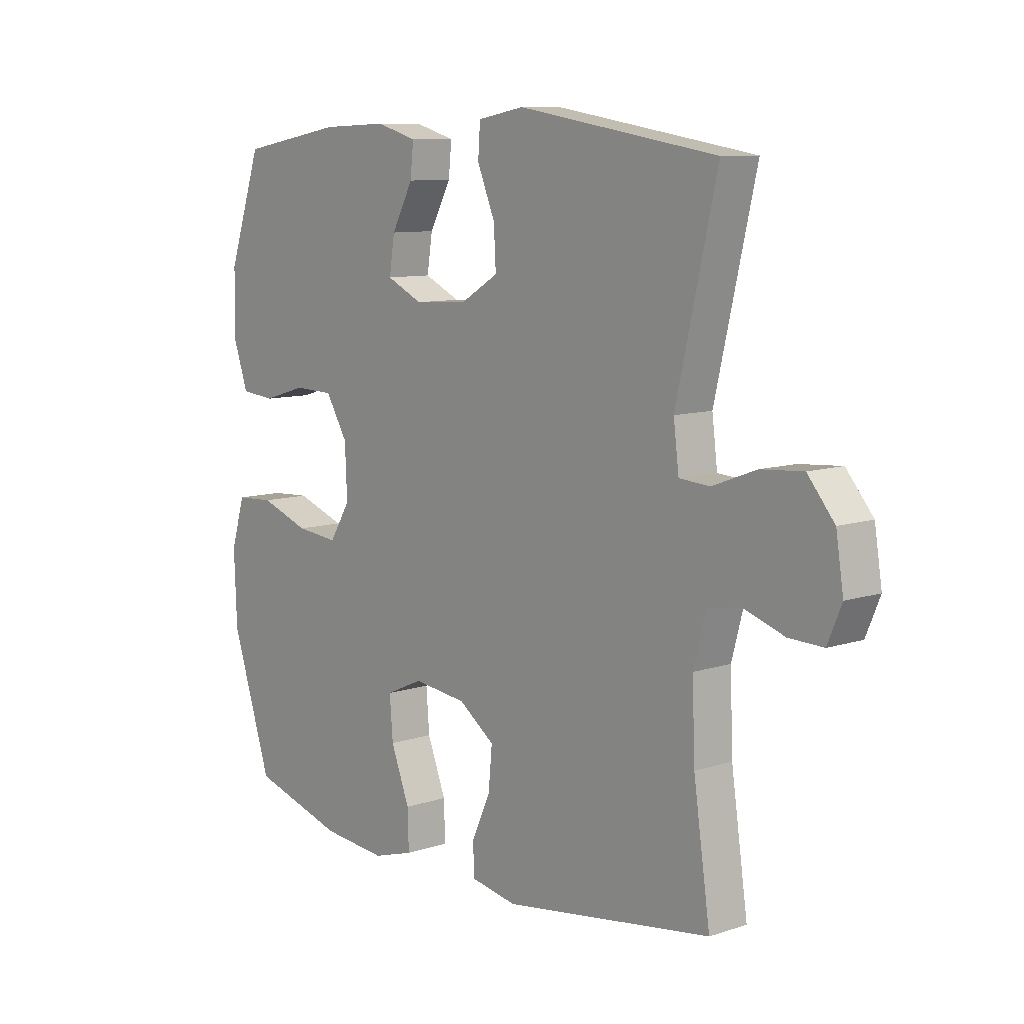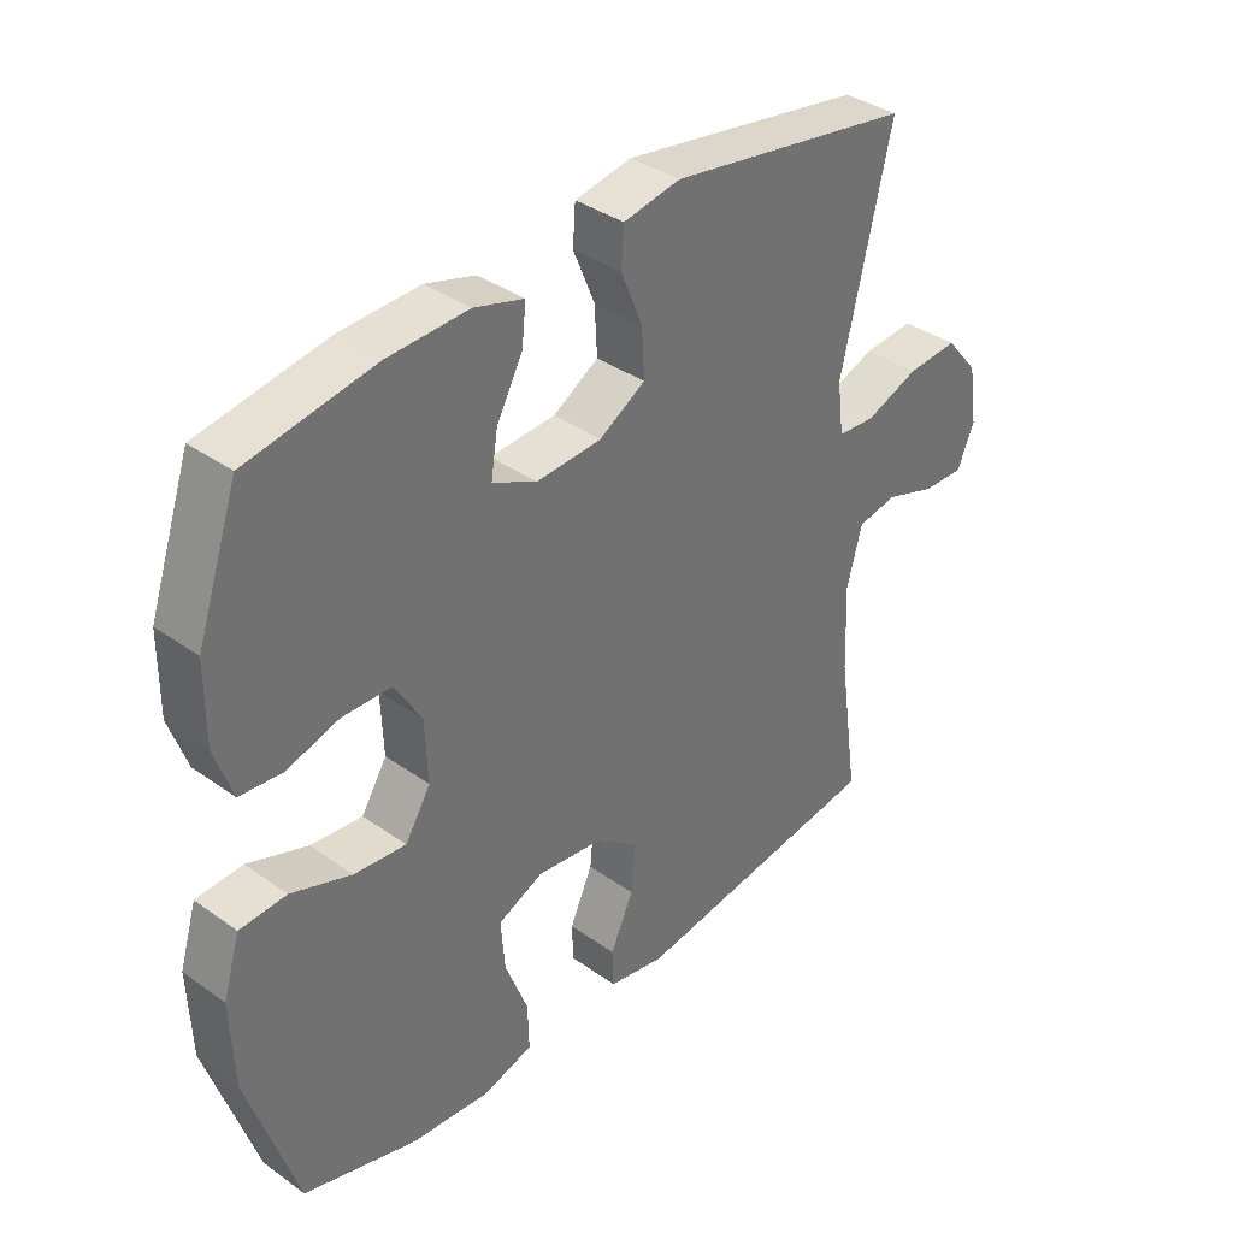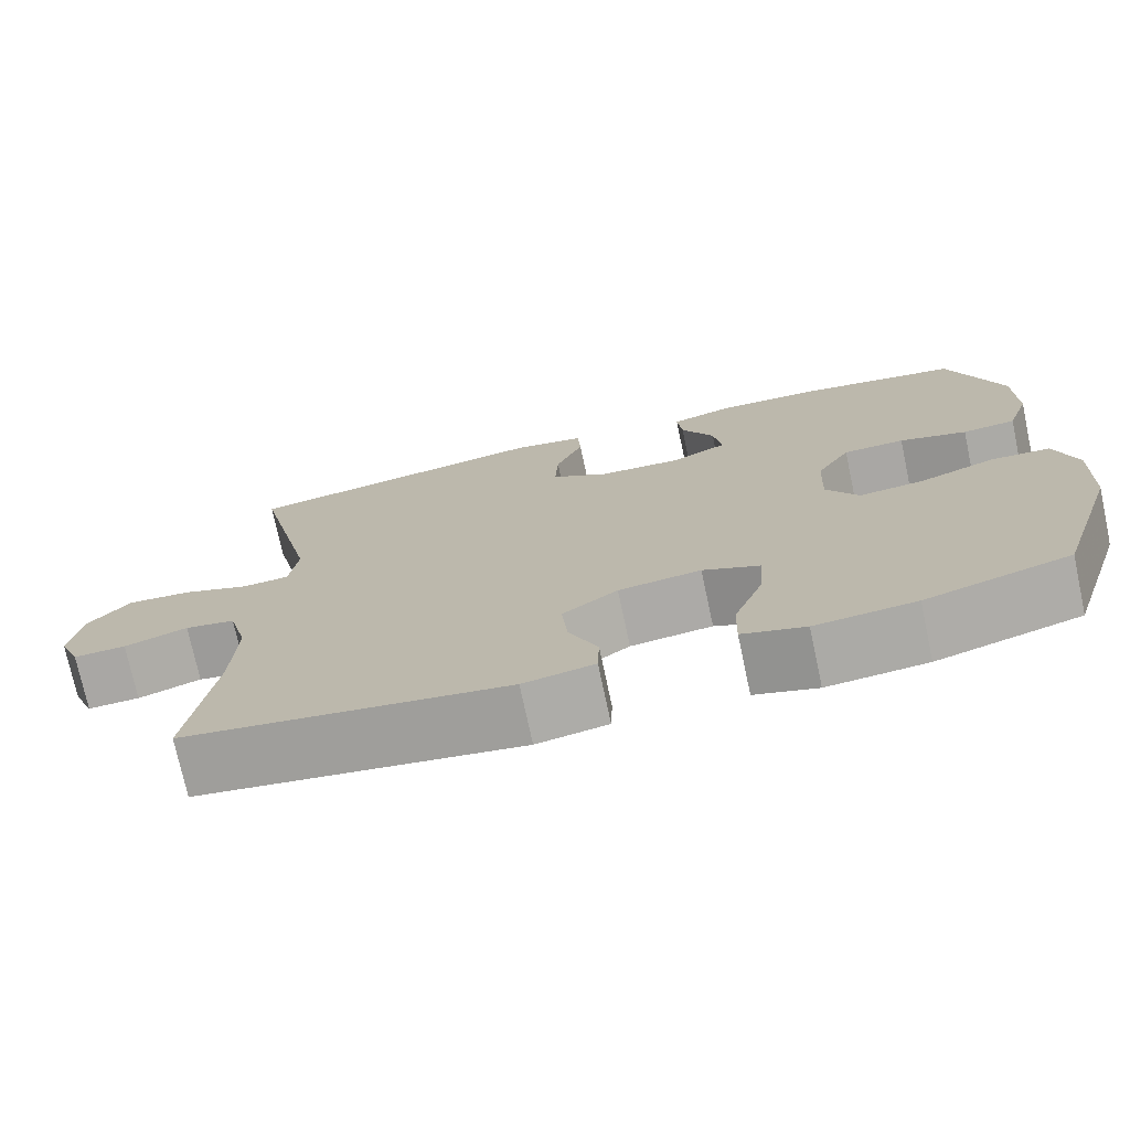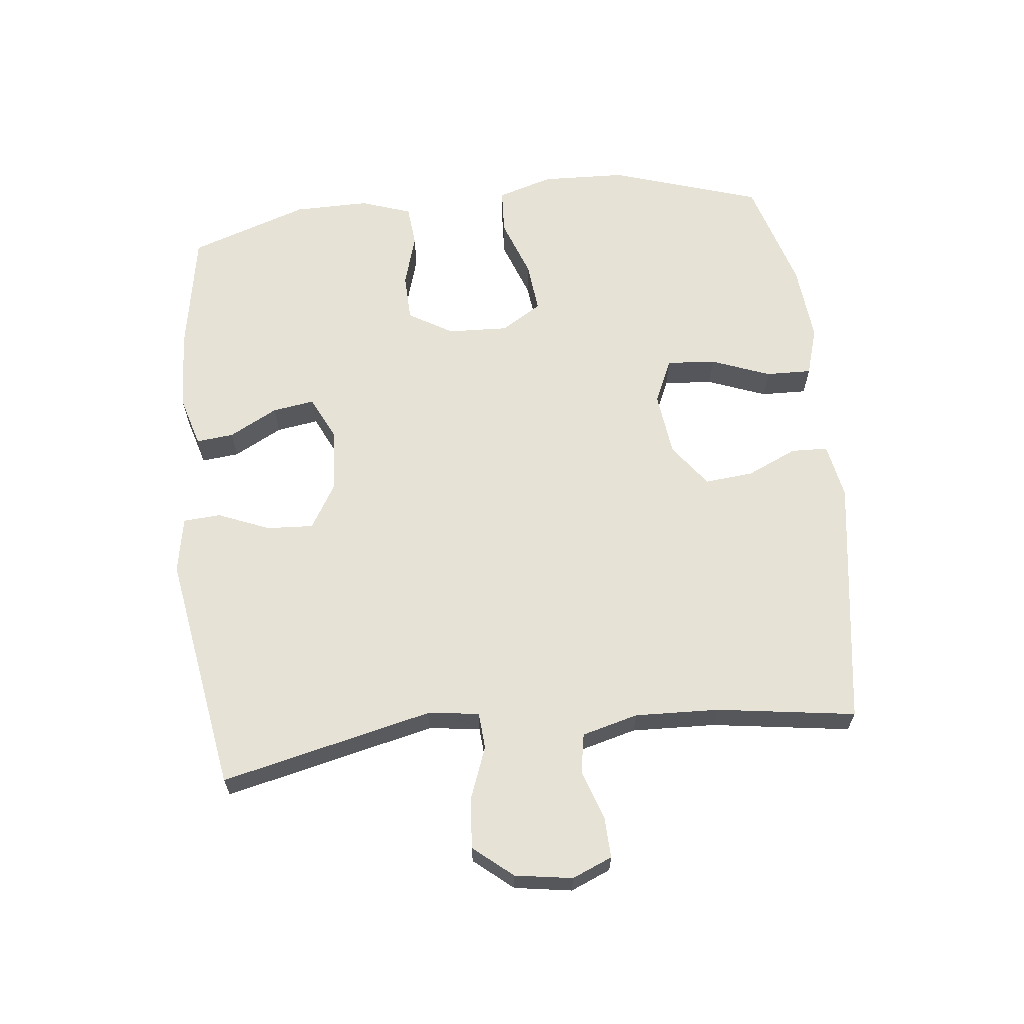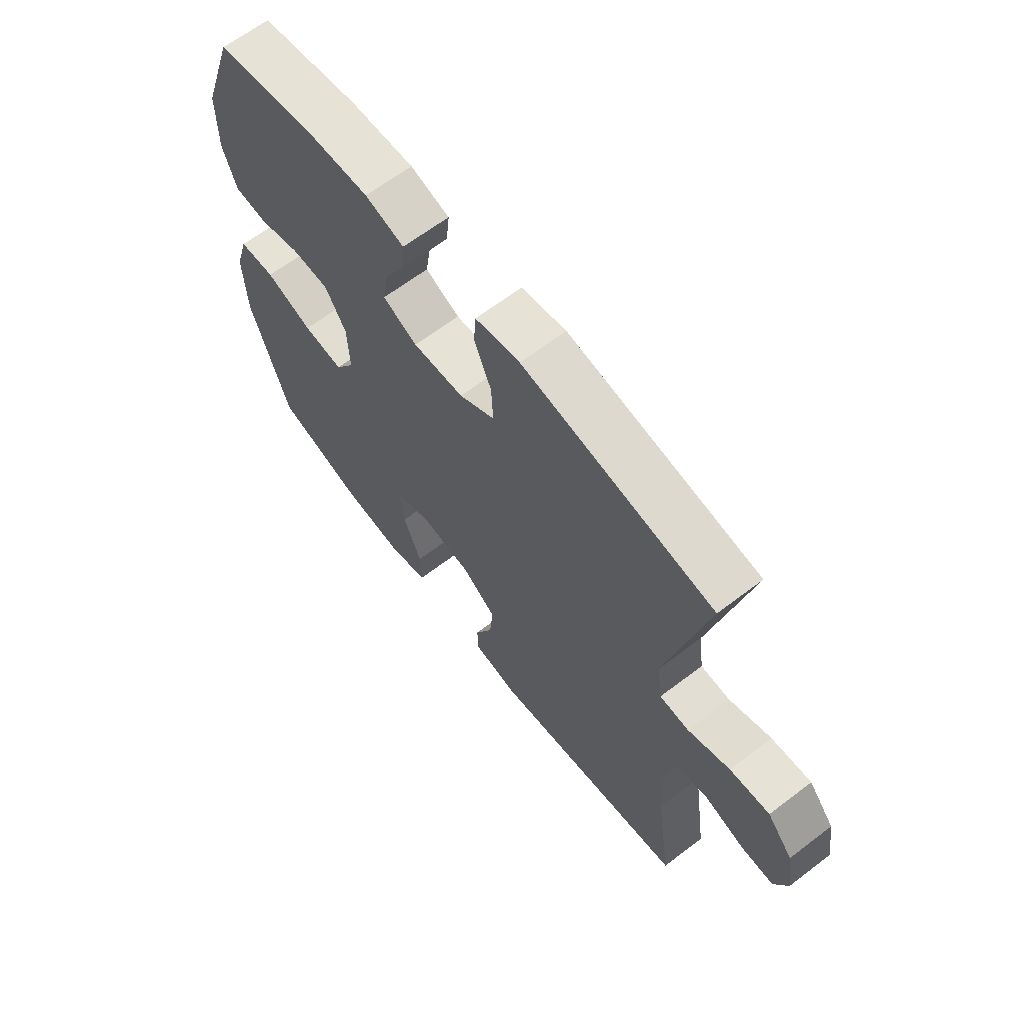
<metadata>
{"format":"obj","ext":"obj","renderer":"f3d","projection":"perspective","resolution":1024,"background":"white","views":[{"elev":9.4,"azim":49.3,"up":"+Z"},{"elev":36.8,"azim":-47.3,"up":"+Z"},{"elev":-74.2,"azim":-167.9,"up":"+Z"},{"elev":63.7,"azim":83.7,"up":"+Y"},{"elev":64.8,"azim":52.5,"up":"+Z"}]}
</metadata>
<code>
v 0.5 0.07 -0.5
v 0.11 0.07 -0.557
v 0.024 0.07 -0.541
v 0.022 0.07 -0.484
v 0.057 0.07 -0.406
v 0.064 0.07 -0.331
v -0.003 0.07 -0.282
v -0.103 0.07 -0.27
v -0.172 0.07 -0.301
v -0.166 0.07 -0.377
v -0.131 0.07 -0.468
v -0.129 0.07 -0.539
v -0.205 0.07 -0.562
v -0.326 0.07 -0.551
v -0.5 0.07 -0.5
v -0.575 0.07 -0.268
v -0.58 0.07 -0.137
v -0.554 0.07 -0.051
v -0.483 0.07 -0.047
v -0.391 0.07 -0.08
v -0.312 0.07 -0.088
v -0.273 0.07 -0.025
v -0.277 0.07 0.069
v -0.318 0.07 0.137
v -0.392 0.07 0.139
v -0.473 0.07 0.115
v -0.537 0.07 0.121
v -0.564 0.07 0.199
v -0.563 0.07 0.316
v -0.5 0.07 0.5
v -0.306 0.07 0.534
v -0.183 0.07 0.539
v -0.107 0.07 0.517
v -0.113 0.07 0.459
v -0.153 0.07 0.384
v -0.163 0.07 0.319
v -0.096 0.07 0.287
v 0.004 0.07 0.293
v 0.074 0.07 0.335
v 0.07 0.07 0.407
v 0.037 0.07 0.487
v 0.041 0.07 0.545
v 0.128 0.07 0.561
v 0.5 0.07 0.5
v 0.424 0.07 0.173
v 0.434 0.07 0.093
v 0.491 0.07 0.089
v 0.573 0.07 0.12
v 0.651 0.07 0.126
v 0.701 0.07 0.066
v 0.715 0.07 -0.023
v 0.689 0.07 -0.085
v 0.625 0.07 -0.083
v 0.548 0.07 -0.057
v 0.487 0.07 -0.068
v 0.464 0.07 -0.155
v 0.469 0.07 -0.285
v 0.5 0 -0.5
v 0.11 0 -0.557
v 0.024 0 -0.541
v 0.022 0 -0.484
v 0.057 0 -0.406
v 0.064 0 -0.331
v -0.003 0 -0.282
v -0.103 0 -0.27
v -0.172 0 -0.301
v -0.166 0 -0.377
v -0.131 0 -0.468
v -0.129 0 -0.539
v -0.205 0 -0.562
v -0.326 0 -0.551
v -0.5 0 -0.5
v -0.575 0 -0.268
v -0.58 0 -0.137
v -0.554 0 -0.051
v -0.483 0 -0.047
v -0.391 0 -0.08
v -0.312 0 -0.088
v -0.273 0 -0.025
v -0.277 0 0.069
v -0.318 0 0.137
v -0.392 0 0.139
v -0.473 0 0.115
v -0.537 0 0.121
v -0.564 0 0.199
v -0.563 0 0.316
v -0.5 0 0.5
v -0.306 0 0.534
v -0.183 0 0.539
v -0.107 0 0.517
v -0.113 0 0.459
v -0.153 0 0.384
v -0.163 0 0.319
v -0.096 0 0.287
v 0.004 0 0.293
v 0.074 0 0.335
v 0.07 0 0.407
v 0.037 0 0.487
v 0.041 0 0.545
v 0.128 0 0.561
v 0.5 0 0.5
v 0.424 0 0.173
v 0.434 0 0.093
v 0.491 0 0.089
v 0.573 0 0.12
v 0.651 0 0.126
v 0.701 0 0.066
v 0.715 0 -0.023
v 0.689 0 -0.085
v 0.625 0 -0.083
v 0.548 0 -0.057
v 0.487 0 -0.068
v 0.464 0 -0.155
v 0.469 0 -0.285
f 52 53 54
f 51 52 54
f 50 51 54
f 49 50 54
f 48 49 54
f 47 48 54
f 46 47 54 55
f 43 44 45
f 42 43 45
f 41 42 45
f 40 41 45
f 39 40 45 46
f 46 55 56
f 39 46 56
f 38 39 56
f 33 34 35
f 32 33 35
f 31 32 35
f 30 31 35
f 29 30 35
f 28 29 35
f 27 28 35
f 26 27 35
f 25 26 35
f 24 25 35 36
f 23 24 36 37
f 18 19 20
f 17 18 20
f 16 17 20
f 15 16 20
f 14 15 20
f 13 14 20
f 12 13 20
f 11 12 20
f 10 11 20
f 9 10 20 21
f 8 9 21 22
f 3 4 5
f 2 3 5
f 1 2 5
f 57 1 5
f 57 5 6
f 38 56 57
f 37 38 57
f 23 37 57
f 22 23 57
f 8 22 57
f 7 8 57
f 6 7 57
f 111 110 109
f 111 109 108
f 111 108 107
f 111 107 106
f 111 106 105
f 111 105 104
f 112 111 104 103
f 102 101 100
f 102 100 99
f 102 99 98
f 102 98 97
f 103 102 97 96
f 113 112 103
f 113 103 96
f 113 96 95
f 92 91 90
f 92 90 89
f 92 89 88
f 92 88 87
f 92 87 86
f 92 86 85
f 92 85 84
f 92 84 83
f 92 83 82
f 93 92 82 81
f 94 93 81 80
f 77 76 75
f 77 75 74
f 77 74 73
f 77 73 72
f 77 72 71
f 77 71 70
f 77 70 69
f 77 69 68
f 77 68 67
f 78 77 67 66
f 79 78 66 65
f 62 61 60
f 62 60 59
f 62 59 58
f 62 58 114
f 63 62 114
f 114 113 95
f 114 95 94
f 114 94 80
f 114 80 79
f 114 79 65
f 114 65 64
f 114 64 63
f 1 58 59 2
f 2 59 60 3
f 3 60 61 4
f 4 61 62 5
f 5 62 63 6
f 6 63 64 7
f 7 64 65 8
f 8 65 66 9
f 9 66 67 10
f 10 67 68 11
f 11 68 69 12
f 12 69 70 13
f 13 70 71 14
f 14 71 72 15
f 15 72 73 16
f 16 73 74 17
f 17 74 75 18
f 18 75 76 19
f 19 76 77 20
f 20 77 78 21
f 21 78 79 22
f 22 79 80 23
f 23 80 81 24
f 24 81 82 25
f 25 82 83 26
f 26 83 84 27
f 27 84 85 28
f 28 85 86 29
f 29 86 87 30
f 30 87 88 31
f 31 88 89 32
f 32 89 90 33
f 33 90 91 34
f 34 91 92 35
f 35 92 93 36
f 36 93 94 37
f 37 94 95 38
f 38 95 96 39
f 39 96 97 40
f 40 97 98 41
f 41 98 99 42
f 42 99 100 43
f 43 100 101 44
f 44 101 102 45
f 45 102 103 46
f 46 103 104 47
f 47 104 105 48
f 48 105 106 49
f 49 106 107 50
f 50 107 108 51
f 51 108 109 52
f 52 109 110 53
f 53 110 111 54
f 54 111 112 55
f 55 112 113 56
f 56 113 114 57
f 57 114 58 1

</code>
